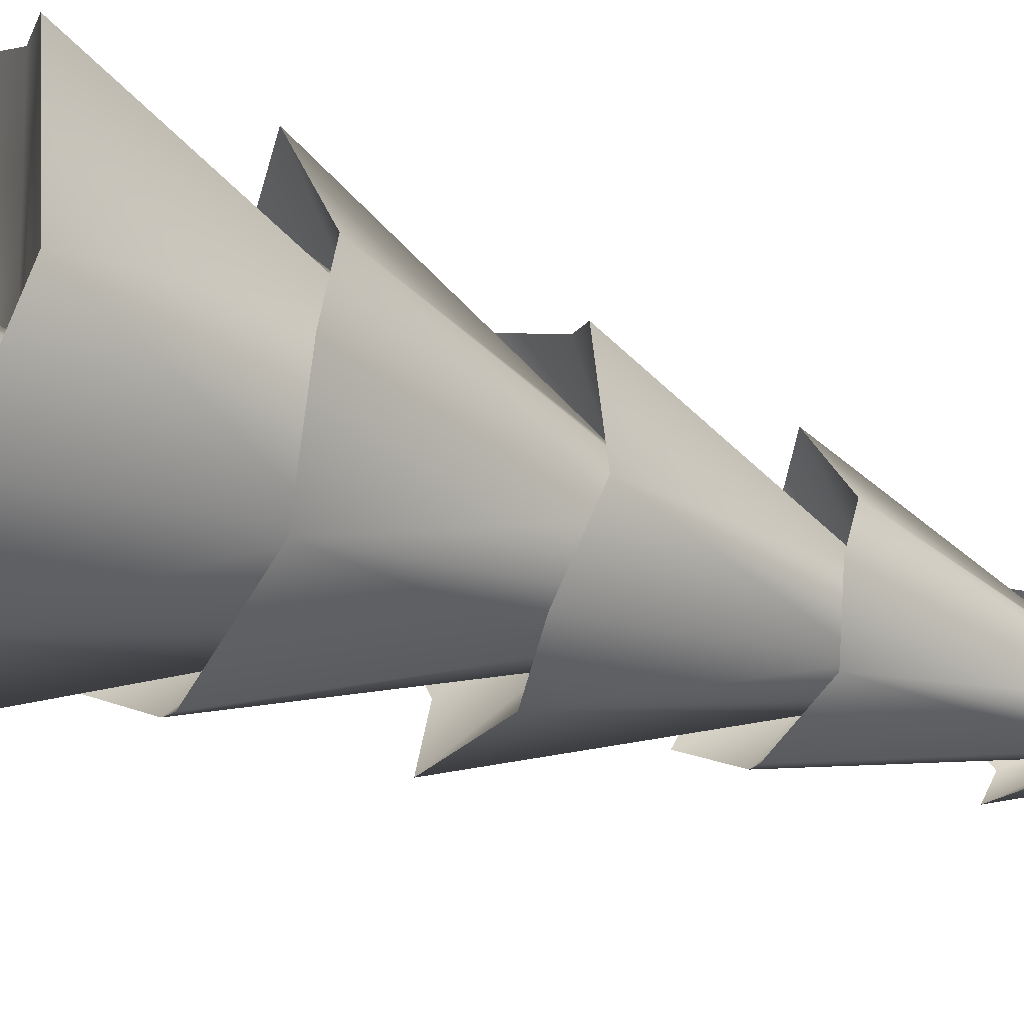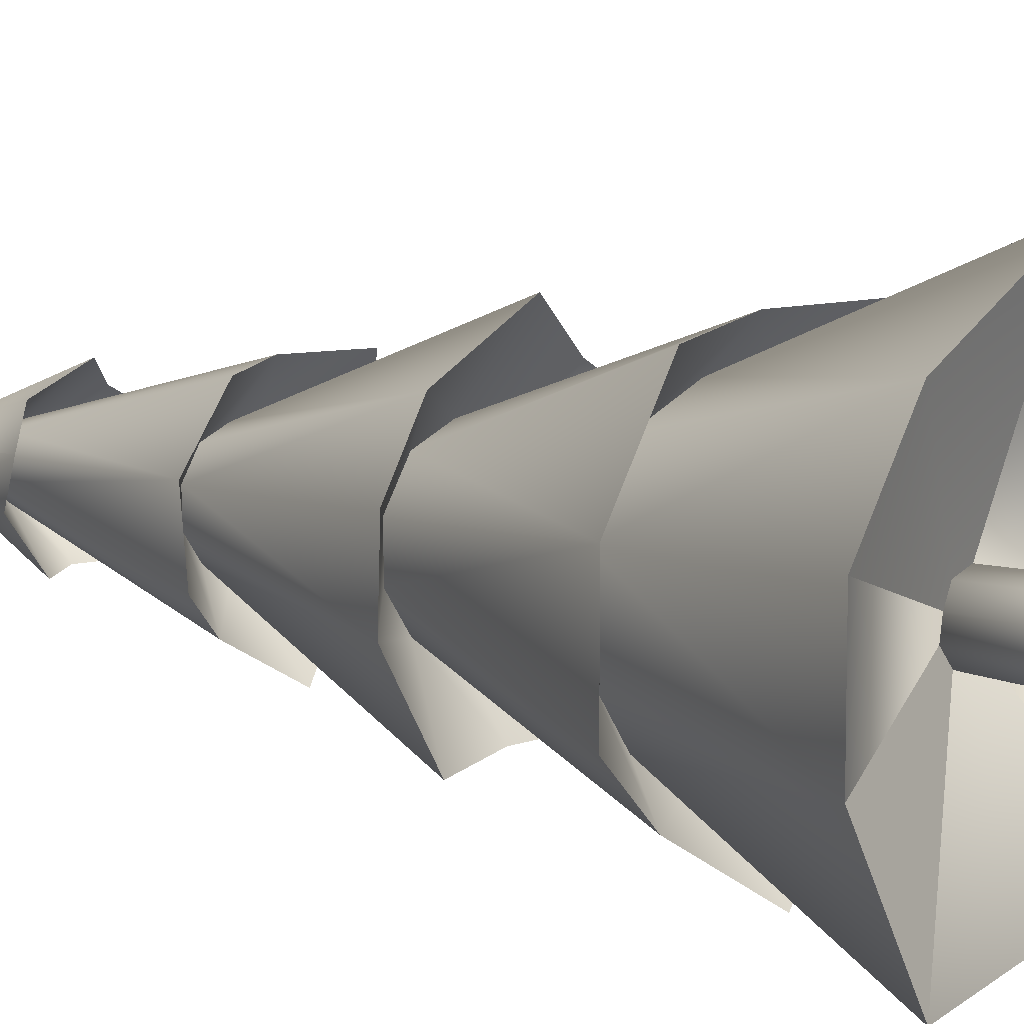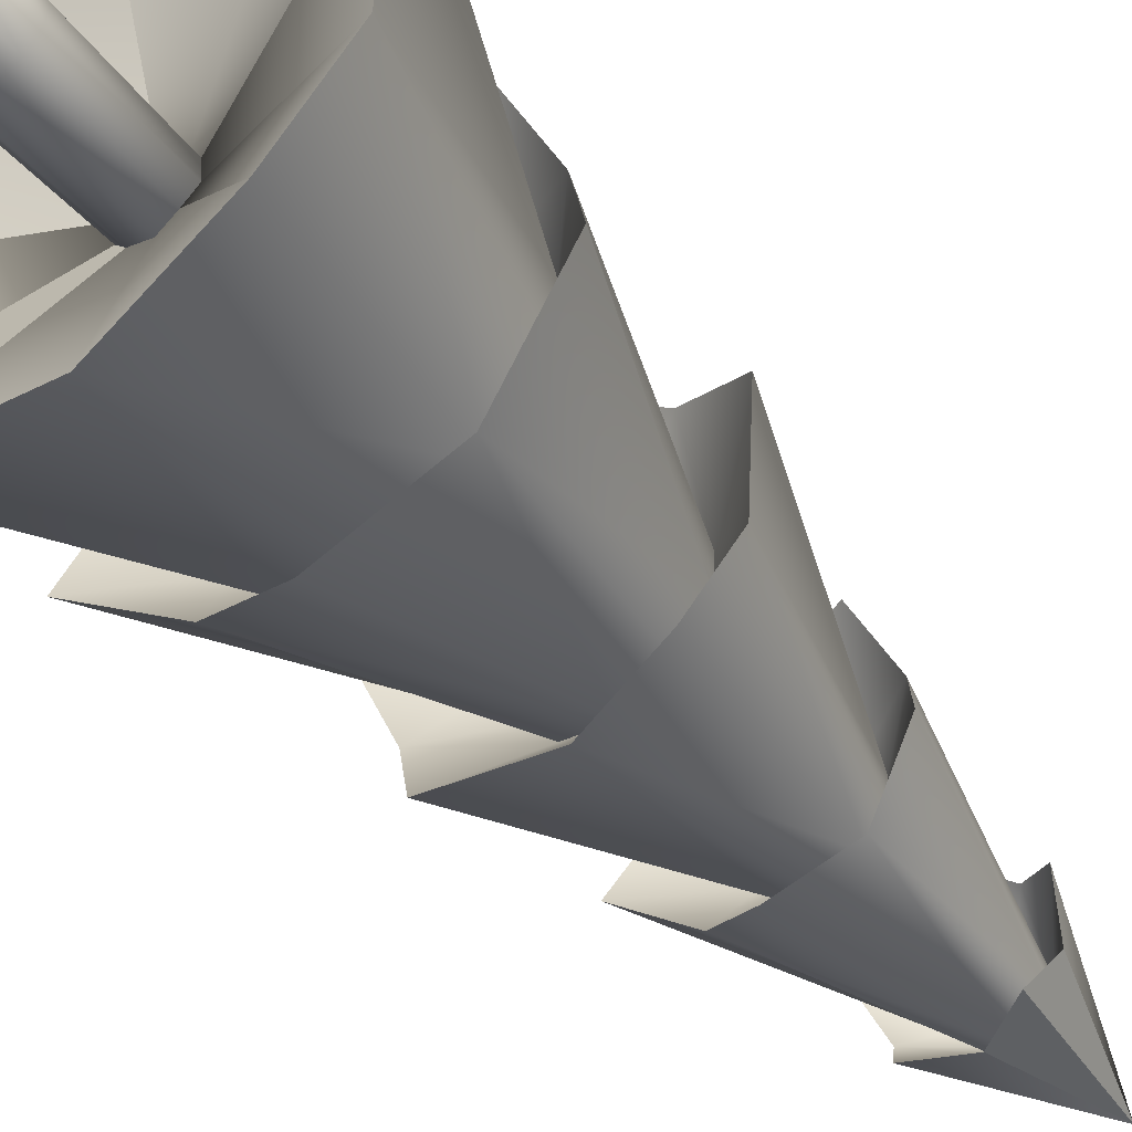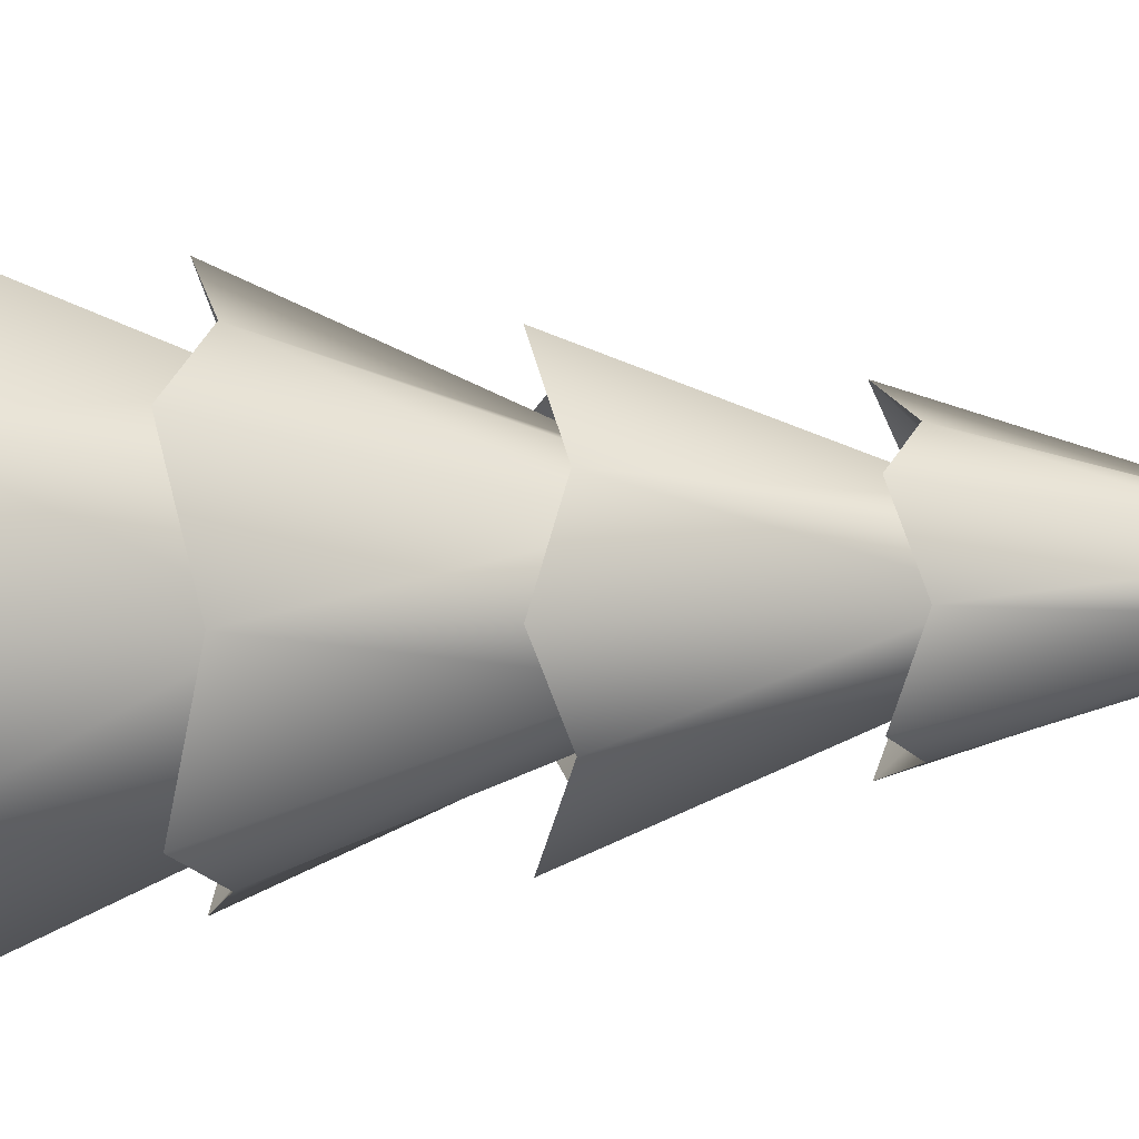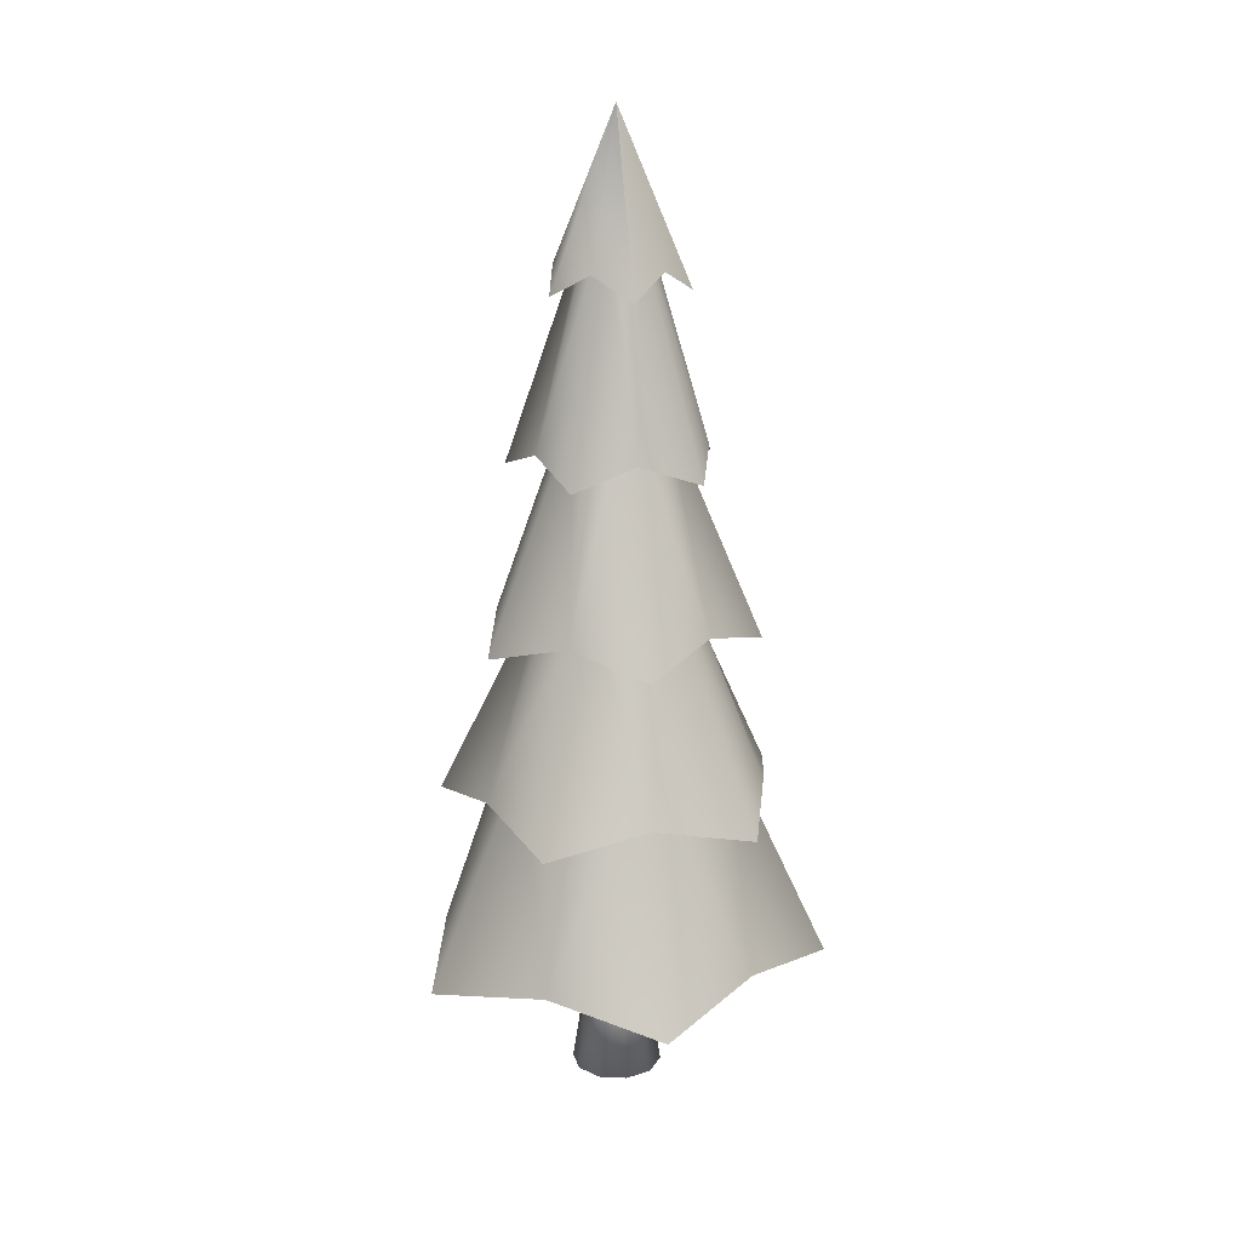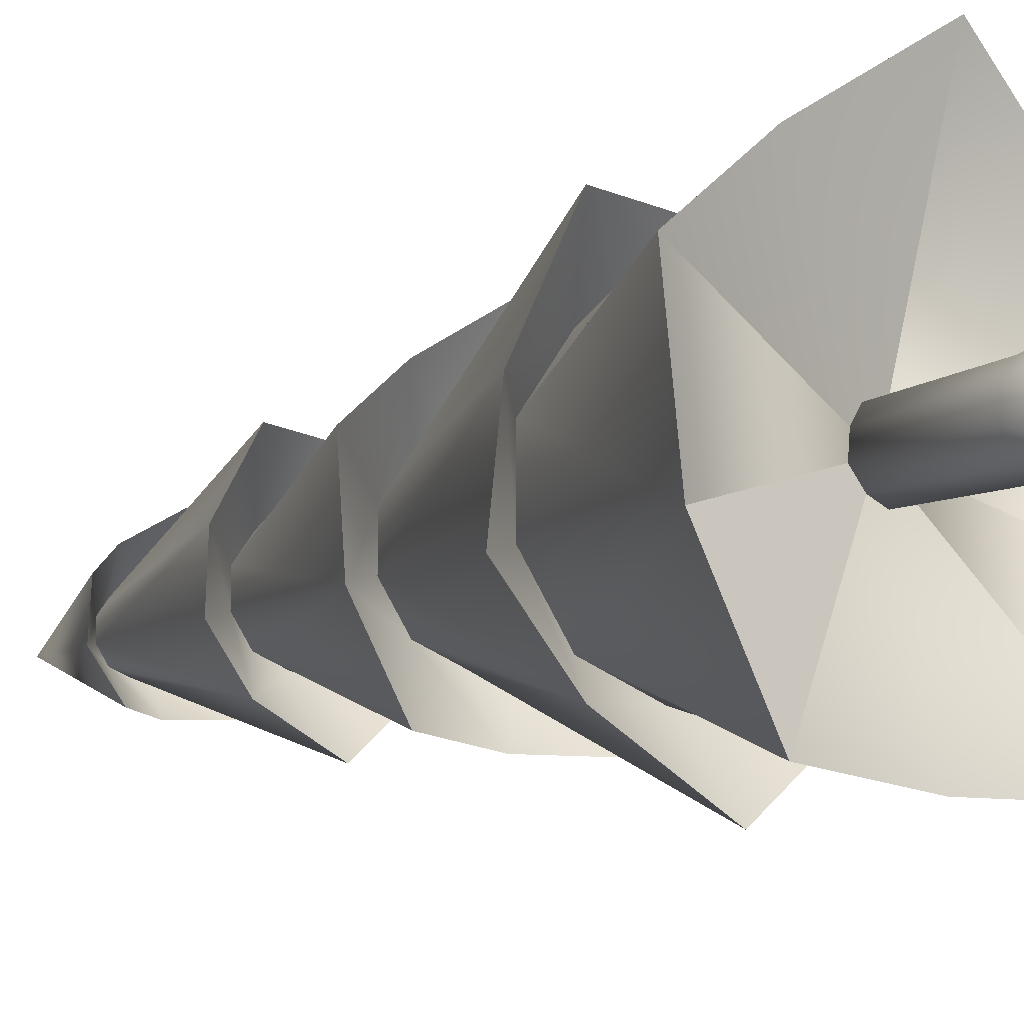
<metadata>
{"format":"obj","ext":"obj","renderer":"f3d","projection":"perspective","resolution":1024,"background":"white","views":[{"elev":-38.6,"azim":64.3,"up":"+Z"},{"elev":11.6,"azim":-51.6,"up":"+Z"},{"elev":-52.0,"azim":39.7,"up":"+Z"},{"elev":-48.6,"azim":91.3,"up":"+Z"},{"elev":19.8,"azim":-13.3,"up":"+Y"},{"elev":-11.6,"azim":-38.9,"up":"+Z"}]}
</metadata>
<code>
o Cylinder.001
v 0 3.45 -0.3976
v 0.278 1.292 -0.3826
v 0 1.292 -0.4729
v 0.2337 3.45 -0.3217
v 0.4498 1.292 -0.1461
v 0.3782 3.45 -0.1229
v 0.4498 1.292 0.1461
v 0.3782 3.45 0.1229
v 0.278 1.292 0.3826
v 0.2337 3.45 0.3217
v 0 1.292 0.4729
v 0 3.45 0.3976
v -0.278 1.292 0.3826
v -0.2337 3.45 0.3217
v -0.4498 1.292 0.1461
v -0.3782 3.45 0.1229
v -0.4498 1.292 -0.1461
v -0.3782 3.45 -0.1229
v -0.278 1.292 -0.3826
v -0.2337 3.45 -0.3217
v 0.6309 0.03864 0.205
v 0 0.03864 0.6634
v -0.6309 0.03864 0.205
v 0 0.03864 -0.6634
v -0.3899 0.03864 -0.5367
v -0.6309 0.03864 -0.205
v -0.3899 0.03864 0.5367
v 0.3899 0.03864 0.5367
v 0.6309 0.03864 -0.205
v 0.3899 0.03864 -0.5367
v -1.251 4.743 -1.722
v 0 5.284 -1.551
v -0.9114 5.284 -1.254
v -0.559 7.751 -0.7694
v 0 7.21 -1.705
v 0 7.751 -0.951
v -0.7525 9.677 -1.036
v 0 10.22 -0.6462
v -0.3798 10.22 -0.5228
v -0.2344 12.68 -0.3226
v 0 12.14 -0.8558
v 0 12.68 -0.3987
v 0 14.28 2e-06
v -0.6089 11.81 -0.8381
v -1.475 5.284 -0.4791
v -1.621 7.21 -0.5267
v -0.9044 7.751 -0.2939
v -0.6146 10.22 -0.1997
v -0.8139 12.14 -0.2645
v -0.3792 12.68 -0.1232
v 0 14.28 2e-06
v -2.025 4.743 0.6579
v -1.475 5.284 0.4791
v -0.9044 7.751 0.2939
v -1.218 9.677 0.3956
v -0.6146 10.22 0.1997
v -0.3792 12.68 0.1232
v -0.9853 11.81 0.3201
v -0.9114 5.284 1.254
v -1.002 7.21 1.379
v -0.559 7.751 0.7694
v -0.3798 10.22 0.5228
v -0.503 12.14 0.6924
v -0.2344 12.68 0.3226
v 0 14.28 2e-06
v 0 4.743 2.129
v 0 5.284 1.551
v 0 7.751 0.951
v 0 9.677 1.28
v 0 10.22 0.6462
v 0 12.68 0.3987
v 0 14.28 2e-06
v 0 11.81 1.036
v 0.9114 5.284 1.254
v 1.002 7.21 1.379
v 0.559 7.751 0.7694
v 0.3798 10.22 0.5228
v 0.503 12.14 0.6924
v 0.2344 12.68 0.3226
v 0 14.28 2e-06
v 2.025 4.743 0.6579
v 1.475 5.284 0.4791
v 0.9044 7.751 0.2939
v 1.218 9.677 0.3956
v 0.6146 10.22 0.1997
v 0.3792 12.68 0.1232
v 0.9853 11.81 0.3201
v 1.475 5.284 -0.4791
v 1.621 7.21 -0.5267
v 0.9044 7.751 -0.2939
v 0.6146 10.22 -0.1997
v 0.8139 12.14 -0.2645
v 0.3792 12.68 -0.1232
v 0 14.28 2e-06
v 1.251 4.743 -1.722
v 0.9114 5.284 -1.254
v 0.559 7.751 -0.7694
v 0.7525 9.677 -1.036
v 0.3798 10.22 -0.5228
v 0.2344 12.68 -0.3226
v 0.6089 11.81 -0.8381
v 0 14.28 2e-06
v 0 14.28 2e-06
v 0 2.318 -2.546
v 1.812 1.989 -2.494
v 2.422 2.318 -0.7868
v 2.931 1.989 0.9525
v 1.497 2.318 2.06
v 0 1.989 3.082
v -1.497 2.318 2.06
v -2.931 1.989 0.9525
v -2.422 2.318 -0.7868
v -1.812 1.989 -2.494
v 0 4.414 -2.577
v 2.451 4.414 -0.7964
v 1.515 4.414 2.085
v -1.515 4.414 2.085
v -2.451 4.414 -0.7964
v 1.213 6.881 -1.669
v 1.962 6.881 0.6376
v 0 6.881 2.063
v -1.962 6.881 0.6376
v -1.213 6.881 -1.669
v 0 9.348 -1.55
v 1.474 9.348 -0.4789
v 0.9109 9.348 1.254
v -0.9109 9.348 1.254
v -1.474 9.348 -0.4789
v 0 2.957 0
v 0 2.957 0
v 0 2.957 0
v 0 2.957 0
v 0 2.957 0
v 0 2.957 0
v 0 2.957 0
v 0 2.957 0
v 0 2.957 0
v 0 2.957 0
v 0 14.28 2e-06
v 0 14.28 2e-06
f 1 2 3
f 4 5 2
f 6 7 5
f 8 9 7
f 10 11 9
f 12 13 11
f 14 15 13
f 16 17 15
f 18 14 10
f 18 19 17
f 20 3 19
f 21 22 23
f 19 24 25
f 17 25 26
f 15 26 23
f 13 23 27
f 11 27 22
f 28 11 22
f 7 28 21
f 5 21 29
f 2 29 30
f 3 30 24
f 31 32 33
f 34 35 36
f 37 38 39
f 40 41 42
f 43 41 44
f 45 31 33
f 46 34 47
f 48 37 39
f 49 40 50
f 51 44 49
f 52 45 53
f 54 46 47
f 55 48 56
f 57 49 50
f 58 51 49
f 59 52 53
f 60 54 61
f 62 55 56
f 63 57 64
f 63 65 58
f 66 59 67
f 68 60 61
f 69 62 70
f 71 63 64
f 72 63 73
f 74 66 67
f 75 68 76
f 77 69 70
f 78 71 79
f 80 73 78
f 81 74 82
f 83 75 76
f 84 77 85
f 86 78 79
f 87 80 78
f 88 81 82
f 89 83 90
f 91 84 85
f 92 86 93
f 92 94 87
f 95 88 96
f 97 89 90
f 98 91 99
f 100 92 93
f 101 102 92
f 32 95 96
f 35 97 36
f 38 98 99
f 41 100 42
f 41 103 101
f 104 96 105
f 96 106 105
f 106 82 107
f 82 108 107
f 108 67 109
f 67 110 109
f 110 53 111
f 53 112 111
f 112 33 113
f 33 104 113
f 36 95 114
f 95 90 115
f 90 81 115
f 81 76 116
f 76 66 116
f 66 61 117
f 61 52 117
f 52 47 118
f 47 31 118
f 31 36 114
f 35 99 119
f 99 89 119
f 89 85 120
f 85 75 120
f 75 70 121
f 70 60 121
f 60 56 122
f 56 46 122
f 46 39 123
f 39 35 123
f 42 98 124
f 98 93 125
f 93 84 125
f 84 79 126
f 79 69 126
f 69 64 127
f 64 55 127
f 55 50 128
f 50 37 128
f 37 42 124
f 111 129 110
f 105 130 131
f 112 132 133
f 107 134 135
f 109 129 136
f 105 137 104
f 111 133 138
f 106 135 130
f 113 137 132
f 109 134 108
f 1 4 2
f 4 6 5
f 6 8 7
f 8 10 9
f 10 12 11
f 12 14 13
f 14 16 15
f 16 18 17
f 6 4 1
f 1 20 18
f 18 16 14
f 14 12 10
f 10 8 18
f 8 6 18
f 6 1 18
f 18 20 19
f 20 1 3
f 25 24 30
f 30 29 25
f 29 21 25
f 21 28 22
f 22 27 23
f 23 26 21
f 26 25 21
f 19 3 24
f 17 19 25
f 15 17 26
f 13 15 23
f 11 13 27
f 28 9 11
f 7 9 28
f 5 7 21
f 2 5 29
f 3 2 30
f 31 114 32
f 34 123 35
f 37 124 38
f 40 44 41
f 43 139 41
f 45 118 31
f 46 123 34
f 48 128 37
f 49 44 40
f 51 43 44
f 52 118 45
f 54 122 46
f 55 128 48
f 57 58 49
f 58 65 51
f 59 117 52
f 60 122 54
f 62 127 55
f 63 58 57
f 63 140 65
f 66 117 59
f 68 121 60
f 69 127 62
f 71 73 63
f 72 140 63
f 74 116 66
f 75 121 68
f 77 126 69
f 78 73 71
f 80 72 73
f 81 116 74
f 83 120 75
f 84 126 77
f 86 87 78
f 87 94 80
f 88 115 81
f 89 120 83
f 91 125 84
f 92 87 86
f 92 102 94
f 95 115 88
f 97 119 89
f 98 125 91
f 100 101 92
f 101 103 102
f 32 114 95
f 35 119 97
f 38 124 98
f 41 101 100
f 41 139 103
f 104 32 96
f 96 88 106
f 106 88 82
f 82 74 108
f 108 74 67
f 67 59 110
f 110 59 53
f 53 45 112
f 112 45 33
f 33 32 104
f 36 97 95
f 95 97 90
f 90 83 81
f 81 83 76
f 76 68 66
f 66 68 61
f 61 54 52
f 52 54 47
f 47 34 31
f 31 34 36
f 35 38 99
f 99 91 89
f 89 91 85
f 85 77 75
f 75 77 70
f 70 62 60
f 60 62 56
f 56 48 46
f 46 48 39
f 39 38 35
f 42 100 98
f 98 100 93
f 93 86 84
f 84 86 79
f 79 71 69
f 69 71 64
f 64 57 55
f 55 57 50
f 50 40 37
f 37 40 42
f 111 138 129
f 105 106 130
f 112 113 132
f 107 108 134
f 109 110 129
f 105 131 137
f 111 112 133
f 106 107 135
f 113 104 137
f 109 136 134

</code>
